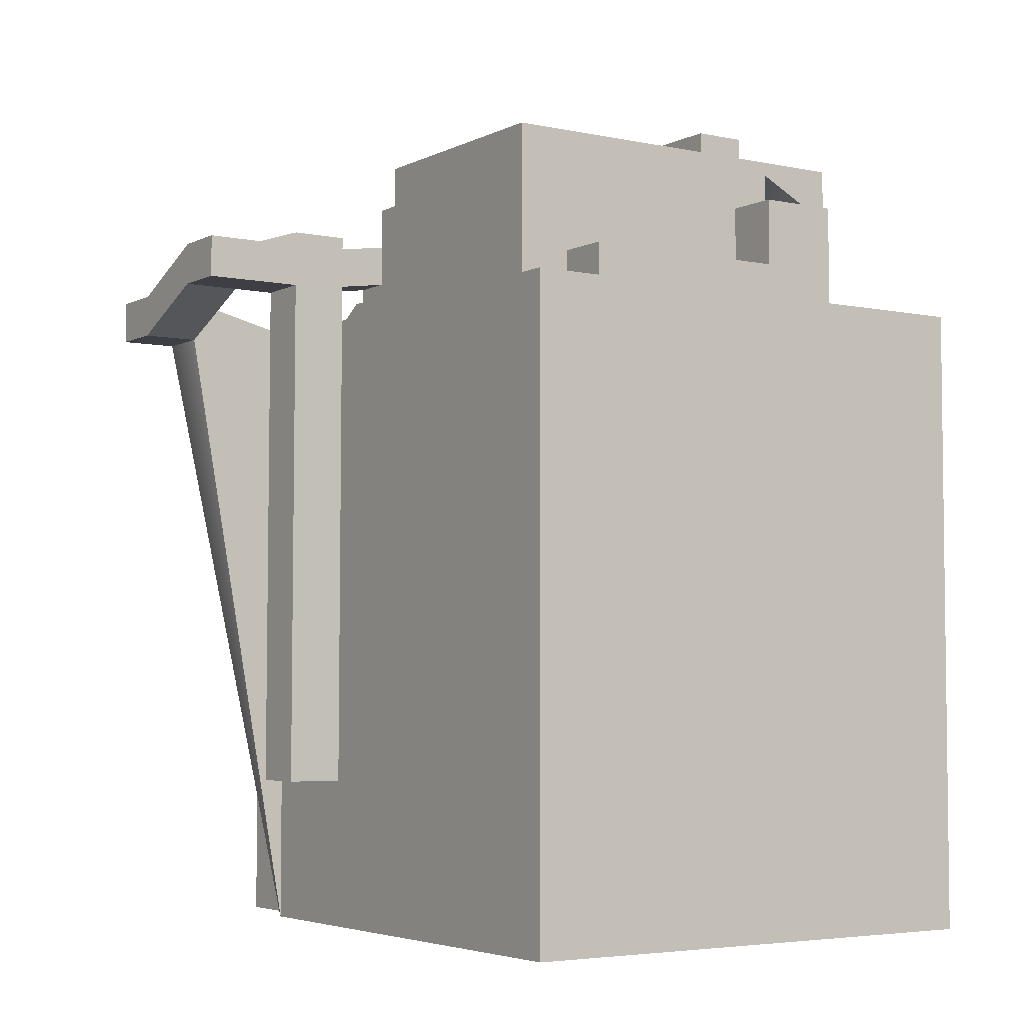
<metadata>
{"format":"obj","ext":"obj","renderer":"f3d","projection":"perspective","resolution":1024,"background":"white","views":[{"elev":-4.4,"azim":-33.8,"up":"+Y"}]}
</metadata>
<code>
v -12 -88 78
v -4 -88 78
v -4 4 78
v -12 4 78
v -4 4 -10
v -12 -88 -10
v -12 4 -10
v -4 -88 -10
v -4 18 10
v -12 10 10
v -12 18 10
v -4 10 10
v -12 11 56
v -4 12 56
v -4 19 56
v -12 19 56
v -4 4 10
v -12 4 10
v -4 4 8
v -12 4 8
v -4 4 -2
v -12 4 -2
v -4 10 10
v -4 4 10
v 28 10 10
v 28 4 10
v 28 4 10
v 28 4 8
v 34 10 10
v 34 4 10
v 34 4 10
v 34 4 8
v 34 4 4
v 28 4 4
v 40 4 8
v 40 4 4
v 40 4 10
v 34 4 20
v 40 4 20
v 34 -88 -10
v 34 4 -10
v 50 -88 -10
v 50 4 -10
v 34 4 78
v 34 -88 78
v 50 4 78
v 50 -88 78
v -20 4 -10
v -20 -88 -10
v -24 -88 78
v -24 4 78
v 50 -88 10
v 50 -88 6
v 50 4 6
v 50 4 10
v -24 4 6
v -24 -88 10
v -24 4 10
v -24 -88 6
v -12 -88 10
v -4 -88 6
v -4 -88 10
v -12 -88 6
v 34 -88 10
v 50 -88 6
v 50 -88 10
v 34 -88 6
v -24 -88 10
v -24 -88 6
v 50 -88 -2
v 50 4 -2
v 50 -88 -10
v 50 4 -10
v -48 8 -2
v -48 2 6
v -48 8 6
v -48 2 -2
v -20 4 -10
v -20 -88 -2
v -20 4 -2
v -20 -88 -10
v -12 -88 -2
v -4 -88 -10
v -4 -88 -2
v -12 -88 -10
v 34 -88 -2
v 50 -88 -10
v 50 -88 -2
v 34 -88 -10
v -20 -88 -2
v -20 -88 -10
v -24 -88 6
v -24 4 6
v -40 2 6
v -40 8 6
v -20 4 -2
v -20 -88 -2
v -40 8 -2
v -40 2 -2
v -20 -88 -2
v -24 -88 6
v -40 2 -2
v -40 2 6
v -40 8 28
v -40 14 28
v -48 8 28
v -48 14 28
v -48 8 -2
v -48 2 -2
v -40 2 -2
v -40 2 6
v -48 2 -2
v -48 2 6
v -40 2 6
v -40 8 6
v -40 8 20
v -40 14 20
v -48 2 6
v -40 2 6
v -48 8 20
v -40 8 20
v -48 14 20
v -48 8 20
v -26 10 16
v -26 16 16
v -26 8 28
v -26 16 28
v -48 8 20
v -40 8 20
v -48 8 28
v -40 8 28
v -48 14 28
v -48 8 28
v -34 16 20
v -40 8 20
v -40 14 20
v -34 8 20
v -26 16 10
v -34 10 10
v -34 16 10
v -26 10 10
v -34 8 20
v -34 8 28
v -34 -66 27.67
v -26 -64 15.67
v -26 -66 27.67
v -34 -66 19.67
v -34 8 28
v -34 16 28
v -26 8 28
v -26 16 28
v -34 8 20
v -34 16 20
v -34 10 10
v -34 16 10
v -12 18 16
v -12 12 16
v -12 18 10
v -12 12 10
v -26 10 16
v -34 8 20
v -26 10 10
v -34 10 10
v -26 16 16
v -26 10 16
v -12 18 16
v -12 12 16
v -26 10 16
v -26 10 10
v -12 12 16
v -12 12 10
v -12 12 10
v 50 -88 20
v 50 -88 16
v 50 4 16
v 50 4 20
v -24 4 16
v -24 -88 20
v -24 4 20
v -24 -88 16
v -12 -88 16
v -4 -88 16
v -12 -88 20
v -4 -88 20
v -12 18 16
v -12 10 20
v -12 18 20
v -12 12 16
v -12 18 10
v -12 10 10
v 34 4 16
v 34 4 10
v 34 10 10
v 34 10 16
v 34 10 20
v 34 18 16
v 34 18 20
v 34 18 10
v 34 -88 16
v 50 -88 16
v 34 -88 20
v 50 -88 20
v -24 -88 16
v -24 -88 20
v 28 -88 78
v 28 4 78
v 28 4 -10
v 28 -88 -10
v 28 10 10
v -4 4 10
v 28 4 10
v 34 10 10
v 34 4 10
v 28 18 10
v 34 18 10
v 28 12 56
v 28 19 56
v 34 11 56
v 34 19 56
v 28 -88 10
v 28 -88 6
v 28 -88 -2
v 28 -88 -10
v 28 -88 16
v 28 -88 20
v -4 18 16
v -4 24 16
v 28 18 16
v -12 18 20
v -4 18 20
v -12 24 20
v -4 24 20
v 28 18 20
v -12 18 16
v -12 24 16
v -12 24 16
v -12 24 20
v 50 -88 56
v 50 -88 26
v 50 4 26
v 50 4 56
v -24 4 26
v -24 -88 56
v -24 4 56
v -24 -88 26
v -12 -88 26
v -4 -88 26
v -12 -88 56
v -4 -88 56
v -12 18 26
v -12 11 56
v -12 19 56
v -12 10 26
v 34 11 56
v 34 10 26
v 34 18 26
v 34 19 56
v 34 -88 26
v 50 -88 26
v 34 -88 56
v 50 -88 56
v -24 -88 26
v -24 -88 56
v 28 -88 26
v 28 -88 56
v 34 18 26
v 34 18 20
v 40 18 26
v 40 18 20
v 34 30 20
v 34 30 26
v 34 38 20
v 34 38 26
v 42 30 20
v 34 30 20
v 42 38 20
v 34 38 20
v 34 30 40
v 42 30 40
v 34 38 40
v 42 38 40
v 42 30 26
v 42 30 20
v 42 38 26
v 42 38 20
v 34 18 40
v 40 18 40
v 34 38 40
v 34 30 40
v 42 30 40
v 42 38 40
v -24 -88 78
v -12 -88 78
v -24 4 78
v -24 -88 78
v -4 -88 78
v 28 -88 78
v 34 -88 78
v 50 -88 78
v 50 -88 78
v 50 4 78
v -4 4 56
v 28 4 56
v -4 4 64
v 28 4 64
v 28 12 56
v 28 12 64
v 28 22 56
v 28 22 64
v 40 12 64
v 40 12 56
v 40 22 64
v 40 22 56
v 34 4 56
v 34 4 64
v 40 4 56
v 40 4 64
v 40 22 56
v 34 12 56
v 34 22 56
v 40 12 56
v 28 12 56
v 28 22 56
v 28 12 64
v 34 12 64
v 34 22 64
v 28 22 64
v 40 12 64
v 40 22 64
v 40 4 48
v 34 4 48
v -4 24.5 56
v -12 24.5 56
v -4 30 56
v -12 30 56
v -4 24 20
v -12 18 20
v -12 24 20
v -4 18 20
v -4 30 20
v -12 30 20
v 34 24 20
v 28 18 20
v 28 24 20
v 34 18 20
v 34 30 16
v 28 24 16
v 28 30 16
v 34 24 16
v 28 30 20
v 28 24.5 56
v 28 30 56
v 34 24.5 56
v 34 30 56
v 34 24.5 26
v 34 24.5 56
v 34 30 26
v 34 30 56
v 40 18 26
v 40 18 20
v 42 24 26
v 42 24 20
v 50 24 26
v 50 24 20
v 50 30 26
v 50 30 20
v -12 24 26
v -12 30 20
v -12 30 26
v -12 24.5 56
v -12 30 56
v 42 24 20
v 40 18 20
v 42 30 16
v 42 24 16
v 34 28 56
v 42 24 56
v 42 30 56
v 34 24 40
v 34 18 40
v 40 18 40
v 42 24 40
v 34 24.5 26
v 34 24 40
v 34 18 26
v 34 18 40
v 40 18 40
v 42 24 40
v 50 24 40
v 50 30 40
v 34 30 56
v 34 28 56
v 34 24 40
v 42 24 40
v 34 28 56
v 42 24 56
v 46 24 43
v 46 30 43
v 46 24 56
v 46 30 56
v 42 4 8
v 46 4 4
v 46 4 8
v 42 4 4
v -12 9 56
v -12 4 56
v -4 4 56
v -4 10 56
v -12 9 8
v -12 4 10
v -12 9 10
v -12 4 8
v -12 10 8
v 40 9 10
v 40 9 8
v 40 11 8
v 40 10 10
v 40 4 10
v 40 4 8
v -12 4 -2
v -4 9 8
v -4 4 8
v -4 4 -2
v -4 10 8
v 28 9 8
v -4 4 8
v -4 9 8
v 28 4 8
v 28 10 8
v -4 10 8
v 34 9 4
v 28 4 4
v 28 9 4
v 34 4 4
v 34 10 4
v 28 10 4
v 28 9 4
v 28 4 8
v 28 9 8
v 28 4 4
v 28 10 4
v 28 10 8
v 50 9 8
v 50 9 4
v 50 11 4
v 50 11 8
v 50 4 8
v 50 4 4
v 40 9 4
v 40 4 4
v 40 11 4
v 34 9 34
v 40 9 34
v 40 10 34
v 34 10 34
v 34 4 34
v 40 4 34
v 34 10 10
v 34 9 20
v 34 10 20
v 34 4 10
v 34 4 20
v 40 4 20
v 40 9 20
v 40 10 20
v -12 9 16
v -12 4 20
v -12 9 20
v -12 4 16
v 34 9 20
v 34 4 20
v -4 4 64
v 28 4 64
v 28 10 64
v -4 10 64
v -4 12 64
v 28 4 56
v 34 4 56
v 34 9 56
v 28 10 56
v -12 9 26
v -12 4 56
v -12 9 56
v -12 4 26
v 34 4 56
v 34 4 26
v 34 9 26
v 34 9 56
v 40 4 64
v 40 4 56
v 40 10 56
v 40 10 64
v -4 12 56
v -4 10 64
v -4 12 64
v -4 10 56
v -4 4 64
v -4 4 56
v 34 10 56
v 28 4 56
v 28 10 56
v 34 4 56
v 40 10 48
v 34 4 48
v 34 10 48
v 40 4 48
v 40 12 48
v 34 12 48
v 34 4 64
v 34 10 64
v 40 4 64
v 40 10 64
v 34 10 48
v 34 4 56
v 34 10 56
v 34 4 48
v 34 12 48
v 34 12 56
v 40 10 48
v 40 12 48
v 40 4 48
v 42 9 8
v 46 9 8
v 46 11 8
v 42 11 8
v 46 11 4
v 42 9 4
v 42 11 4
v 46 9 4
v 47 4 8
v 50 4 4
v 50 4 8
v 47 4 4
v 47 4 8
v 50 4 8
v 50 9 8
v 47 8 8
v 47 11 8
v 50 11 8
v 50 9 4
v 47 4 4
v 47 8 4
v 50 4 4
v 47 11 4
v 50 11 4
v 41 4 8
v 41 4 4
v 40 4 8
v 41 4 8
v 41 8 8
v 40 9 8
v 41 11 8
v 40 11 8
v 41 8 4
v 41 4 4
v 41 11 4
v 42 9 4
v 46 9 4
v 42 9 8
v 46 9 8
v 46 9 4
v 47 8 4
v 46 9 8
v 47 8 8
v 41 4 4
v 41 8 4
v 41 4 8
v 41 8 8
v 41 8 4
v 42 9 4
v 41 8 8
v 42 9 8
v 47 8 4
v 47 4 4
v 47 8 8
v 47 4 8
v 34 4 34
v 40 4 34
v 40 4 34
v 40 9 34
v 34 9 34
v 34 4 34
v 40 10 34
v 34 10 34
v 42 24 40
v 42 24 26
v 46 24 43
v 46 24 26
v 46 24 16
v 46 30 16
v 42 24 56
v 46 24 56
v 42 24 20
v 48 24 18
v 46 30 56
v 46 24 56
v 28 24 20
v 28 30 20
v 28 24 16
v 28 30 16
v 34 24 20
v 28 24 20
v 34 24 16
v 28 24 16
v 46 24 16
v 42 24 16
v 48 30 18
v 48 24 18
v 46 30 16
v 46 24 16
v 50 24 40
v 50 24 26
v 50 24 20
v 50 30 20
v 46 30 43
v 46 24 43
v 50 30 40
v 50 24 40
v 50 24 20
v -26 -64 15.67
v -26 -66 27.67
v -26 8 28
v -34 8 28
v -26 -66 27.67
v -34 -66 27.67
v -34 8 28
v -34 -66 27.67
v -34 -66 19.67
v -34 8 20
v -26 10 16
v -34 -66 19.67
v -26 -64 15.67
v -12 10 10
v -4 10 10
v -12 10 8
v -4 10 8
v -12 10 8
v -4 10 8
v -12 4 -2
v -4 4 -2
v 28 10 8
v 28 10 10
v 34 10 8
v 34 10 10
v 28 10 4
v 34 10 4
v 34 10 4
v 34 10 8
v 40 11 4
v 40 11 8
v 34 10 10
v 40 11 8
v 40 10 10
v 40 10 10
v 40 10 20
v 34 10 20
v -4 4 6
v -12 4 6
v -12 4 10
v -4 4 10
v 50 4 6
v 34 4 6
v 34 4 10
v 50 4 10
v -24 4 6
v -24 4 10
v -4 4 -10
v -12 4 -10
v -12 4 -2
v -4 4 -2
v 50 4 -10
v 34 4 -10
v 34 4 -2
v 50 4 -2
v -20 4 -10
v -20 4 -2
v -24 4 6
v -20 4 -2
v -40 8 6
v -40 8 -2
v -40 8 6
v -40 8 -2
v -48 8 6
v -48 8 -2
v -40 8 6
v -48 8 6
v -40 14 20
v -48 14 20
v -40 14 20
v -48 14 20
v -40 14 28
v -48 14 28
v -34 16 20
v -40 14 20
v -40 14 28
v -34 16 28
v -26 16 16
v -34 16 20
v -34 16 28
v -26 16 28
v -34 16 20
v -26 16 16
v -34 16 10
v -26 16 10
v -26 16 10
v -26 16 16
v -12 18 10
v -12 18 16
v -4 18 10
v -12 18 10
v -12 18 16
v -4 18 16
v -4 24 16
v -12 24 16
v -12 24 20
v -4 24 20
v 34 4 16
v 50 4 16
v 34 4 20
v 50 4 20
v -24 4 16
v -12 4 16
v -24 4 20
v -12 4 20
v 28 4 6
v 28 4 10
v 28 4 -10
v 28 4 -2
v 34 18 10
v 28 18 10
v 28 18 16
v 34 18 16
v 28 18 20
v 34 18 20
v 28 18 16
v -4 24 16
v -4 24 20
v 28 18 20
v -4 30 20
v -12 30 20
v -12 30 26
v -4 30 26
v -12 30 56
v -4 30 56
v 34 4 26
v 50 4 26
v 34 4 56
v 50 4 56
v -24 4 26
v -12 4 26
v -24 4 56
v -12 4 56
v 34 30 20
v 28 30 20
v 28 30 26
v 34 30 26
v 28 30 56
v 34 30 56
v 34 38 20
v 34 38 26
v 42 38 20
v 42 38 26
v 42 38 40
v 34 38 40
v -4 4 56
v -4 4 78
v -12 4 78
v -24 4 78
v 28 4 56
v 28 4 78
v 34 4 78
v 50 4 78
v 28 12 56
v -4 12 56
v 28 12 64
v -4 12 64
v 34 22 56
v 28 22 56
v 28 22 64
v 34 22 64
v 40 22 56
v 40 22 64
v 34 12 56
v 40 12 56
v 34 12 48
v 40 12 48
v 42 30 40
v 34 30 40
v 42 30 56
v 46 11 4
v 42 11 4
v 42 11 8
v 46 11 8
v 50 11 4
v 47 11 4
v 47 11 8
v 50 11 8
v 41 11 4
v 41 11 8
v 40 11 4
v 40 11 8
v 40 10 34
v 34 10 34
v 42 30 26
v 46 30 26
v 46 30 43
v 42 30 20
v 48 30 18
v 46 30 56
v 28 30 16
v 34 30 16
v 42 30 16
v 46 30 16
v 50 30 26
v 50 30 40
v 50 30 20
g submesh0
f 1 2 3
f 4 1 3
f 5 6 7
f 5 8 6
f 9 10 11
f 9 12 10
f 13 14 15
f 16 13 15
f 17 18 19
f 18 20 19
f 19 20 21
f 20 22 21
f 23 24 25
f 24 26 25
f 17 19 27
f 19 28 27
f 25 26 29
f 26 30 29
f 27 28 31
f 28 32 31
f 32 28 33
f 28 34 33
f 32 33 35
f 33 36 35
f 31 32 37
f 32 35 37
f 31 37 38
f 37 39 38
f 40 41 42
f 41 43 42
f 44 45 46
f 45 47 46
f 7 6 48
f 6 49 48
f 1 4 50
f 4 51 50
f 52 53 54
f 55 52 54
f 56 57 58
f 56 59 57
f 60 61 62
f 60 63 61
f 64 65 66
f 64 67 65
f 68 63 60
f 68 69 63
f 53 70 71
f 54 53 71
f 70 72 73
f 71 70 73
f 74 75 76
f 74 77 75
f 78 79 80
f 78 81 79
f 82 83 84
f 82 85 83
f 63 84 61
f 63 82 84
f 86 87 88
f 86 89 87
f 67 88 65
f 67 86 88
f 90 85 82
f 90 91 85
f 69 82 63
f 69 90 82
f 92 93 94
f 93 95 94
f 96 97 98
f 97 99 98
f 100 101 102
f 101 103 102
f 104 105 106
f 105 107 106
f 98 99 108
f 99 109 108
f 110 111 112
f 111 113 112
f 114 115 116
f 115 117 116
f 118 119 120
f 119 121 120
f 76 75 122
f 75 123 122
f 124 125 126
f 125 127 126
f 128 129 130
f 129 131 130
f 122 123 132
f 123 133 132
f 134 135 136
f 134 137 135
f 138 139 140
f 138 141 139
f 131 142 143
f 131 129 142
f 144 145 146
f 144 147 145
f 104 148 149
f 105 104 149
f 148 150 151
f 149 148 151
f 152 153 154
f 153 155 154
f 156 157 158
f 157 159 158
f 160 161 162
f 161 163 162
f 164 165 166
f 165 167 166
f 168 169 170
f 169 171 170
f 141 138 172
f 138 11 172
f 173 174 175
f 176 173 175
f 174 52 55
f 175 174 55
f 177 178 179
f 177 180 178
f 58 180 177
f 58 57 180
f 181 62 182
f 181 60 62
f 183 182 184
f 183 181 182
f 185 186 187
f 185 188 186
f 189 188 185
f 189 190 188
f 191 192 193
f 194 191 193
f 195 194 196
f 197 195 196
f 194 193 198
f 196 194 198
f 199 66 200
f 199 64 66
f 201 200 202
f 201 199 200
f 203 60 181
f 203 68 60
f 204 181 183
f 204 203 181
f 2 205 206
f 3 2 206
f 205 45 44
f 206 205 44
f 207 8 5
f 207 208 8
f 41 208 207
f 41 40 208
f 209 210 12
f 209 211 210
f 212 211 209
f 212 213 211
f 214 12 9
f 214 209 12
f 215 209 214
f 215 212 209
f 14 216 217
f 15 14 217
f 216 218 219
f 217 216 219
f 220 67 64
f 220 221 67
f 62 221 220
f 62 61 221
f 222 89 86
f 222 223 89
f 84 223 222
f 84 83 223
f 221 86 67
f 221 222 86
f 61 222 221
f 61 84 222
f 224 64 199
f 224 220 64
f 182 220 224
f 182 62 220
f 225 199 201
f 225 224 199
f 184 224 225
f 184 182 224
f 226 227 228
f 229 230 231
f 230 232 231
f 230 233 232
f 226 234 227
f 234 235 227
f 185 187 236
f 187 237 236
f 238 239 240
f 241 238 240
f 239 173 176
f 240 239 176
f 242 243 244
f 242 245 243
f 179 245 242
f 179 178 245
f 246 184 247
f 246 183 184
f 248 247 249
f 248 246 247
f 250 251 252
f 250 253 251
f 187 253 250
f 187 186 253
f 254 255 256
f 257 254 256
f 255 195 197
f 256 255 197
f 258 202 259
f 258 201 202
f 260 259 261
f 260 258 259
f 262 183 246
f 262 204 183
f 263 246 248
f 263 262 246
f 264 201 258
f 264 225 201
f 265 258 260
f 265 264 258
f 247 225 264
f 247 184 225
f 249 264 265
f 249 247 264
f 266 267 268
f 267 269 268
f 270 271 272
f 271 273 272
f 274 275 276
f 275 277 276
f 278 279 280
f 279 281 280
f 282 283 284
f 283 285 284
f 266 268 286
f 268 287 286
f 273 271 288
f 271 289 288
f 282 284 290
f 284 291 290
f 263 248 292
f 248 293 292
f 244 243 294
f 243 295 294
f 248 249 293
f 249 296 293
f 249 265 296
f 265 297 296
f 265 260 297
f 260 298 297
f 260 261 298
f 261 299 298
f 238 241 300
f 241 301 300
f 302 303 304
f 303 305 304
f 306 307 308
f 307 309 308
f 310 311 312
f 311 313 312
f 305 314 315
f 305 303 314
f 315 316 317
f 315 314 316
f 318 319 320
f 318 321 319
f 320 322 323
f 320 319 322
f 324 325 326
f 327 324 326
f 325 328 329
f 326 325 329
f 316 314 330
f 314 331 330
f 16 15 332
f 333 16 332
f 333 332 334
f 335 333 334
f 336 337 338
f 336 339 337
f 340 338 341
f 340 336 338
f 342 343 344
f 342 345 343
f 346 347 348
f 346 349 347
f 344 339 336
f 344 343 339
f 350 336 340
f 350 344 336
f 15 217 351
f 332 15 351
f 332 351 352
f 334 332 352
f 217 219 353
f 351 217 353
f 351 353 354
f 352 351 354
f 257 256 355
f 356 257 355
f 356 355 357
f 358 356 357
f 359 360 361
f 360 362 361
f 363 364 365
f 364 366 365
f 237 250 367
f 237 187 250
f 368 367 369
f 368 237 367
f 367 252 370
f 367 250 252
f 369 370 371
f 369 367 370
f 372 373 342
f 373 345 342
f 374 375 346
f 375 349 346
f 354 376 377
f 354 377 378
f 379 380 381
f 379 381 382
f 289 271 383
f 289 383 384
f 383 385 384
f 385 386 384
f 387 359 361
f 388 387 361
f 389 363 365
f 390 389 365
f 289 384 391
f 384 392 391
f 393 394 395
f 394 396 395
f 397 398 399
f 398 400 399
f 401 402 403
f 401 404 402
f 405 406 407
f 405 407 408
f 13 405 408
f 13 408 14
f 409 410 411
f 409 412 410
f 413 411 190
f 413 409 411
f 414 415 416
f 417 414 416
f 418 419 415
f 414 418 415
f 420 409 413
f 420 412 409
f 421 422 423
f 424 421 423
f 425 426 427
f 425 428 426
f 429 427 430
f 429 425 427
f 431 432 433
f 431 434 432
f 435 433 436
f 435 431 433
f 437 438 439
f 437 440 438
f 441 439 442
f 441 437 439
f 443 444 445
f 446 443 445
f 447 448 444
f 443 447 444
f 449 434 431
f 449 450 434
f 451 431 435
f 451 449 431
f 452 453 454
f 455 452 454
f 456 457 453
f 452 456 453
f 458 459 460
f 458 461 459
f 461 462 459
f 463 418 414
f 464 463 414
f 464 414 417
f 465 464 417
f 466 467 468
f 466 469 467
f 188 468 186
f 188 466 468
f 411 469 466
f 411 410 469
f 190 466 188
f 190 411 466
f 470 471 191
f 470 191 194
f 195 470 194
f 472 473 474
f 475 472 474
f 475 474 324
f 476 475 324
f 477 478 479
f 480 477 479
f 480 479 218
f 216 480 218
f 481 482 483
f 481 484 482
f 253 483 251
f 253 481 483
f 468 484 481
f 468 467 484
f 186 481 253
f 186 468 481
f 485 486 487
f 488 485 487
f 488 487 255
f 254 488 255
f 486 471 470
f 487 486 470
f 487 470 195
f 255 487 195
f 489 490 491
f 492 489 491
f 492 491 311
f 310 492 311
f 493 494 495
f 493 496 494
f 496 497 494
f 496 498 497
f 499 500 501
f 499 502 500
f 319 501 322
f 319 499 501
f 503 504 505
f 503 506 504
f 507 505 508
f 507 503 505
f 473 509 510
f 474 473 510
f 474 510 325
f 324 474 325
f 509 511 512
f 510 509 512
f 510 512 328
f 325 510 328
f 513 514 515
f 513 516 514
f 517 515 518
f 517 513 515
f 491 519 520
f 311 491 520
f 490 521 519
f 491 490 519
f 522 523 524
f 525 522 524
f 526 527 528
f 526 529 527
f 530 531 532
f 530 533 531
f 403 533 530
f 403 402 533
f 534 535 536
f 537 534 536
f 523 537 538
f 524 523 538
f 537 536 539
f 538 537 539
f 540 541 542
f 540 543 541
f 544 529 526
f 544 542 529
f 545 542 544
f 545 540 542
f 546 404 401
f 546 547 404
f 35 547 546
f 35 36 547
f 548 549 550
f 551 548 550
f 551 550 552
f 553 551 552
f 550 522 525
f 552 550 525
f 554 450 449
f 554 555 450
f 556 449 451
f 556 554 449
f 528 554 556
f 528 527 554
f 557 558 559
f 558 560 559
f 561 562 563
f 562 564 563
f 565 566 567
f 566 568 567
f 569 570 571
f 570 572 571
f 573 574 575
f 574 576 575
f 38 39 577
f 39 578 577
f 463 464 579
f 464 580 579
f 459 462 581
f 462 582 581
f 464 465 580
f 465 583 580
f 460 459 584
f 459 581 584
f 585 586 587
f 586 588 587
f 375 374 589
f 374 590 589
f 591 585 592
f 585 587 592
f 586 593 588
f 593 594 588
f 378 377 595
f 377 596 595
f 597 598 599
f 598 600 599
f 601 602 603
f 602 604 603
f 594 593 605
f 593 606 605
f 593 601 606
f 601 603 606
f 607 608 609
f 608 610 609
f 587 588 611
f 588 612 611
f 608 607 613
f 607 614 613
f 615 616 617
f 616 618 617
f 588 594 612
f 594 619 612
f 124 126 620
f 126 621 620
f 622 623 624
f 623 625 624
f 626 152 627
f 152 628 627
f 629 630 631
f 630 632 631
g submesh1
f 633 634 635
f 634 636 635
f 637 638 639
f 638 640 639
f 636 634 641
f 634 642 641
f 641 642 643
f 642 644 643
f 641 643 645
f 643 646 645
f 647 648 649
f 648 650 649
f 648 651 652
f 651 653 652
f 654 644 655
f 644 656 655
f 657 658 659
f 660 657 659
f 661 662 663
f 664 661 663
f 658 665 666
f 659 658 666
f 667 668 669
f 670 667 669
f 670 669 658
f 657 670 658
f 671 672 673
f 674 671 673
f 674 673 662
f 661 674 662
f 668 675 676
f 669 668 676
f 669 676 665
f 658 669 665
f 677 678 679
f 678 680 679
f 681 682 683
f 682 684 683
f 685 686 687
f 686 688 687
f 689 690 691
f 690 692 691
f 693 694 695
f 696 693 695
f 697 698 699
f 700 697 699
f 701 702 703
f 702 704 703
f 705 706 707
f 706 708 707
f 709 710 711
f 712 709 711
f 713 714 715
f 716 713 715
f 664 663 717
f 718 664 717
f 718 717 719
f 720 718 719
f 659 666 721
f 722 659 721
f 722 721 723
f 724 722 723
f 662 725 726
f 663 662 726
f 725 657 660
f 726 725 660
f 672 727 728
f 673 672 728
f 727 667 670
f 728 727 670
f 673 728 725
f 662 673 725
f 728 670 657
f 725 728 657
f 729 730 731
f 732 729 731
f 730 709 712
f 731 730 712
f 732 731 733
f 734 732 733
f 735 736 737
f 738 735 737
f 739 740 741
f 742 739 741
f 742 741 743
f 744 742 743
f 720 719 745
f 746 720 745
f 746 745 747
f 748 746 747
f 724 723 749
f 750 724 749
f 750 749 751
f 752 750 751
f 753 754 755
f 756 753 755
f 756 755 757
f 758 756 757
f 754 739 742
f 755 754 742
f 755 742 744
f 757 755 744
f 759 760 761
f 760 762 761
f 762 760 763
f 760 764 763
f 765 752 766
f 752 767 766
f 752 751 767
f 751 768 767
f 769 765 770
f 765 766 770
f 747 769 771
f 769 770 771
f 748 747 772
f 747 771 772
f 773 774 775
f 774 776 775
f 777 778 779
f 780 777 779
f 781 777 780
f 782 781 780
f 783 784 785
f 784 786 785
f 787 788 789
f 788 758 789
f 790 791 792
f 793 790 792
f 794 795 796
f 797 794 796
f 795 790 793
f 796 795 793
f 791 798 799
f 792 791 799
f 798 800 801
f 799 798 801
f 655 656 802
f 656 803 802
f 804 787 805
f 787 806 805
f 807 804 808
f 804 805 808
f 787 789 806
f 789 809 806
f 754 753 810
f 753 811 810
f 807 808 812
f 808 813 812
f 753 807 811
f 807 812 811
f 805 806 814
f 806 815 814
f 808 805 816
f 805 814 816

</code>
